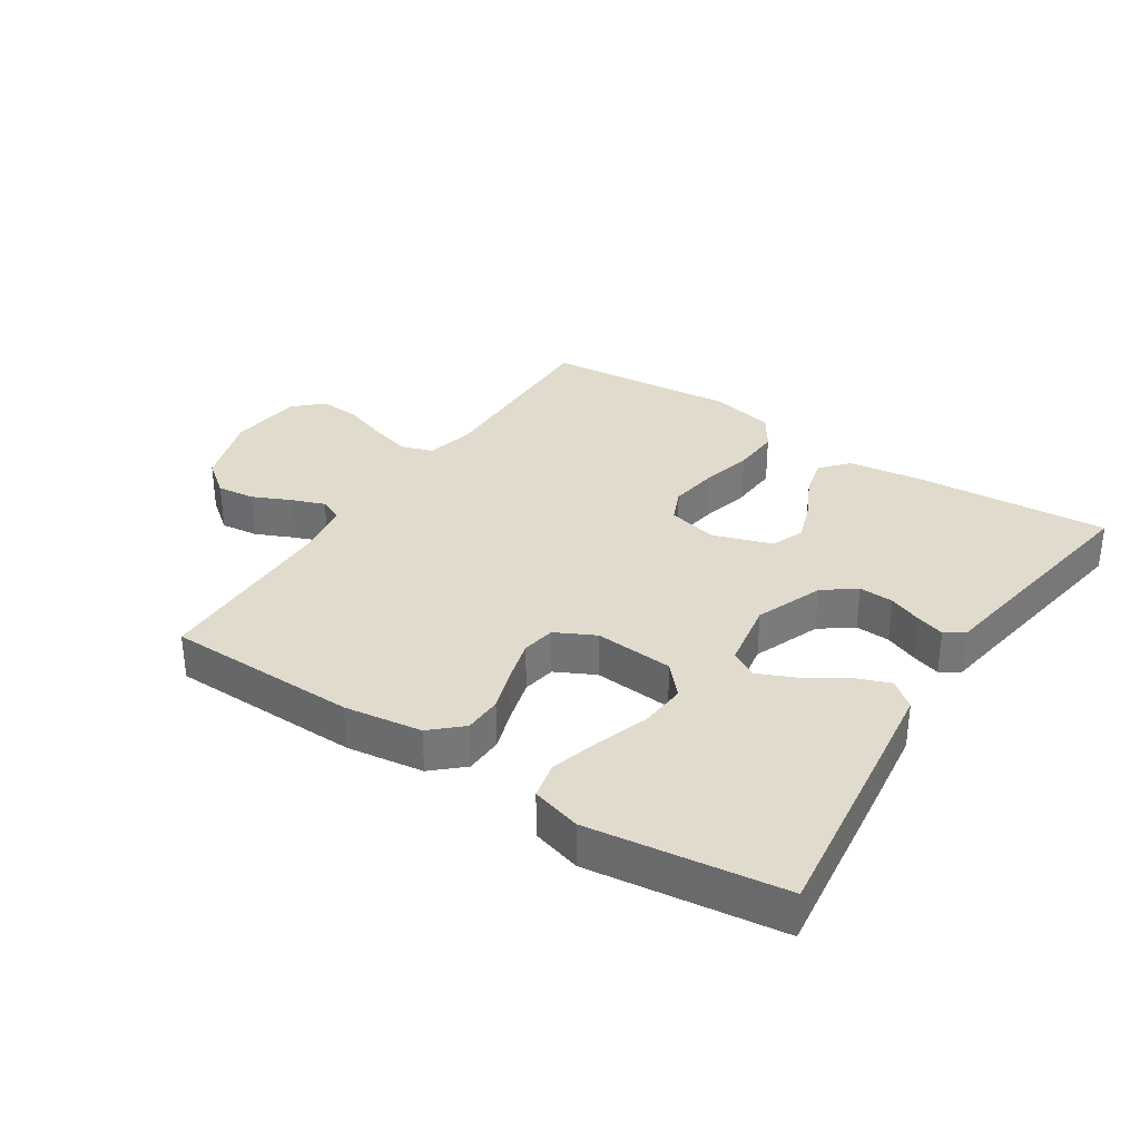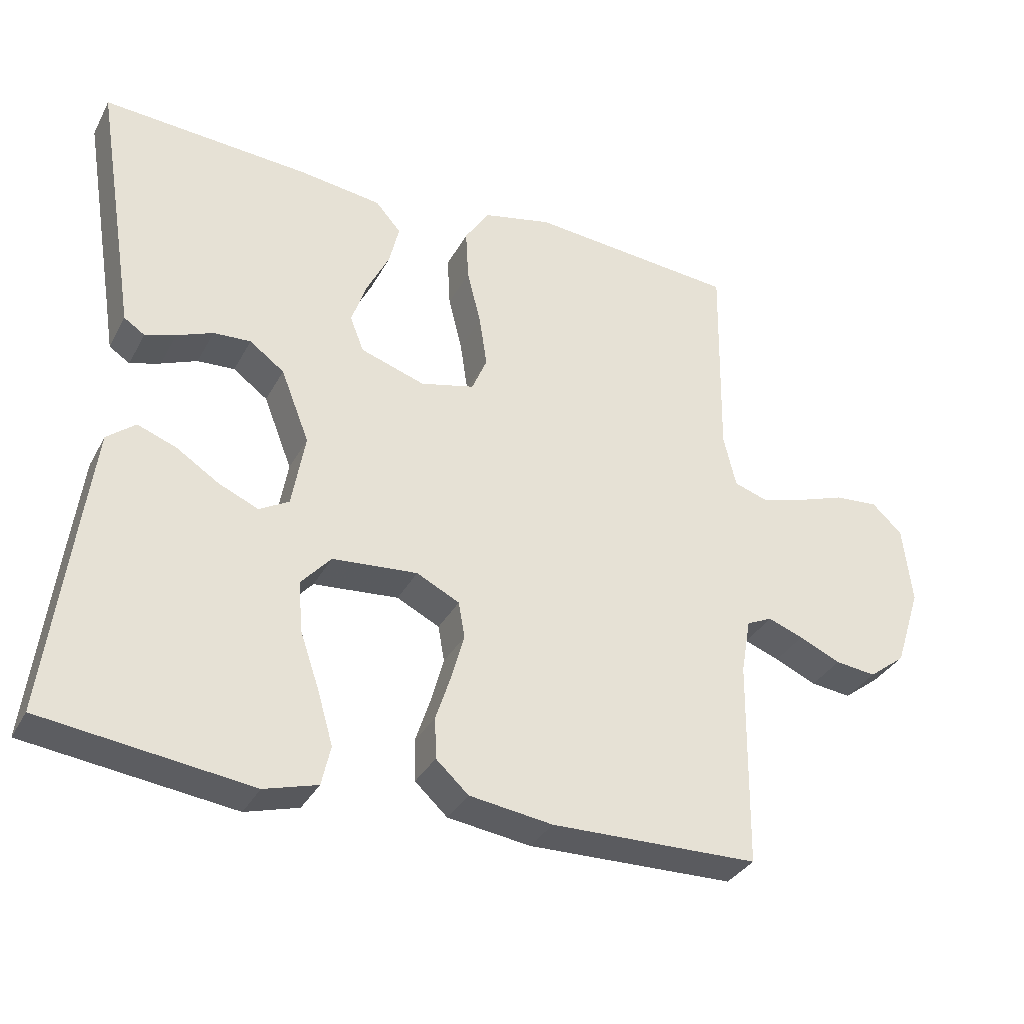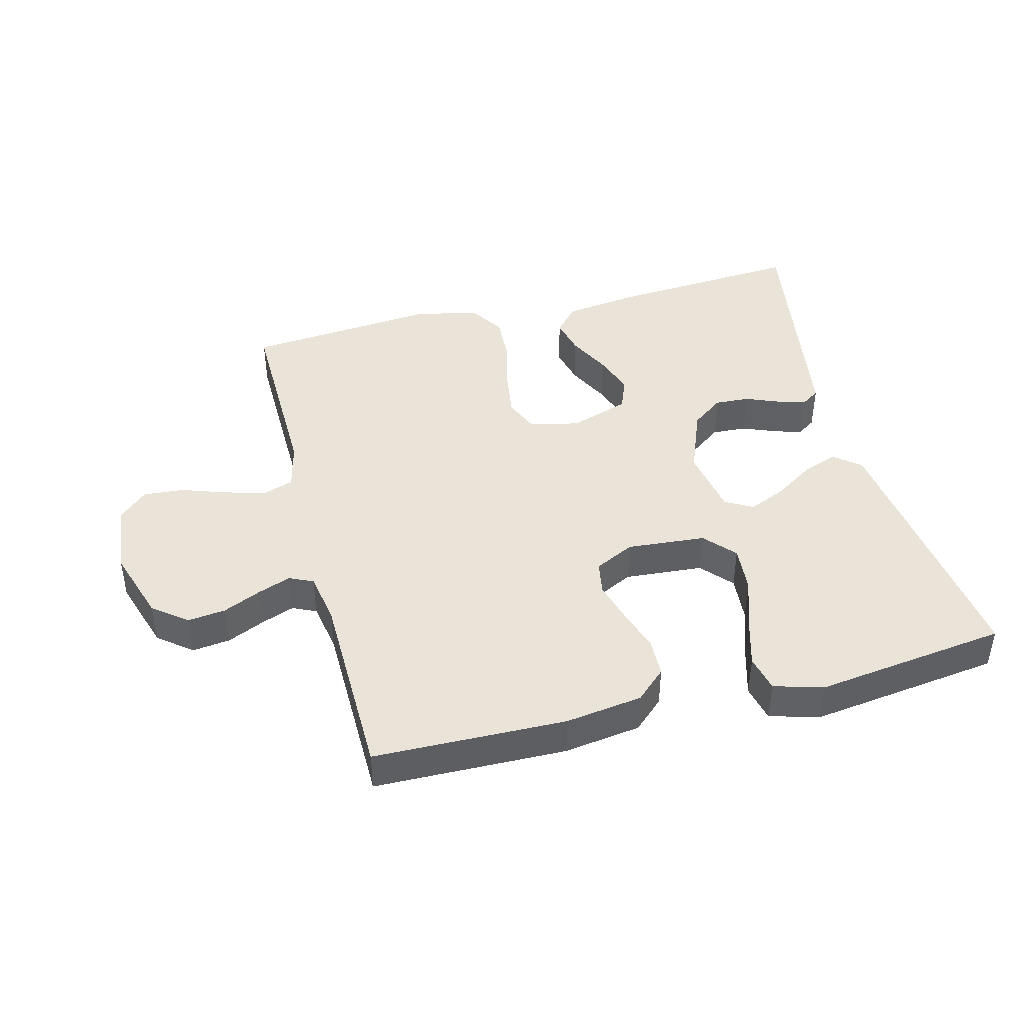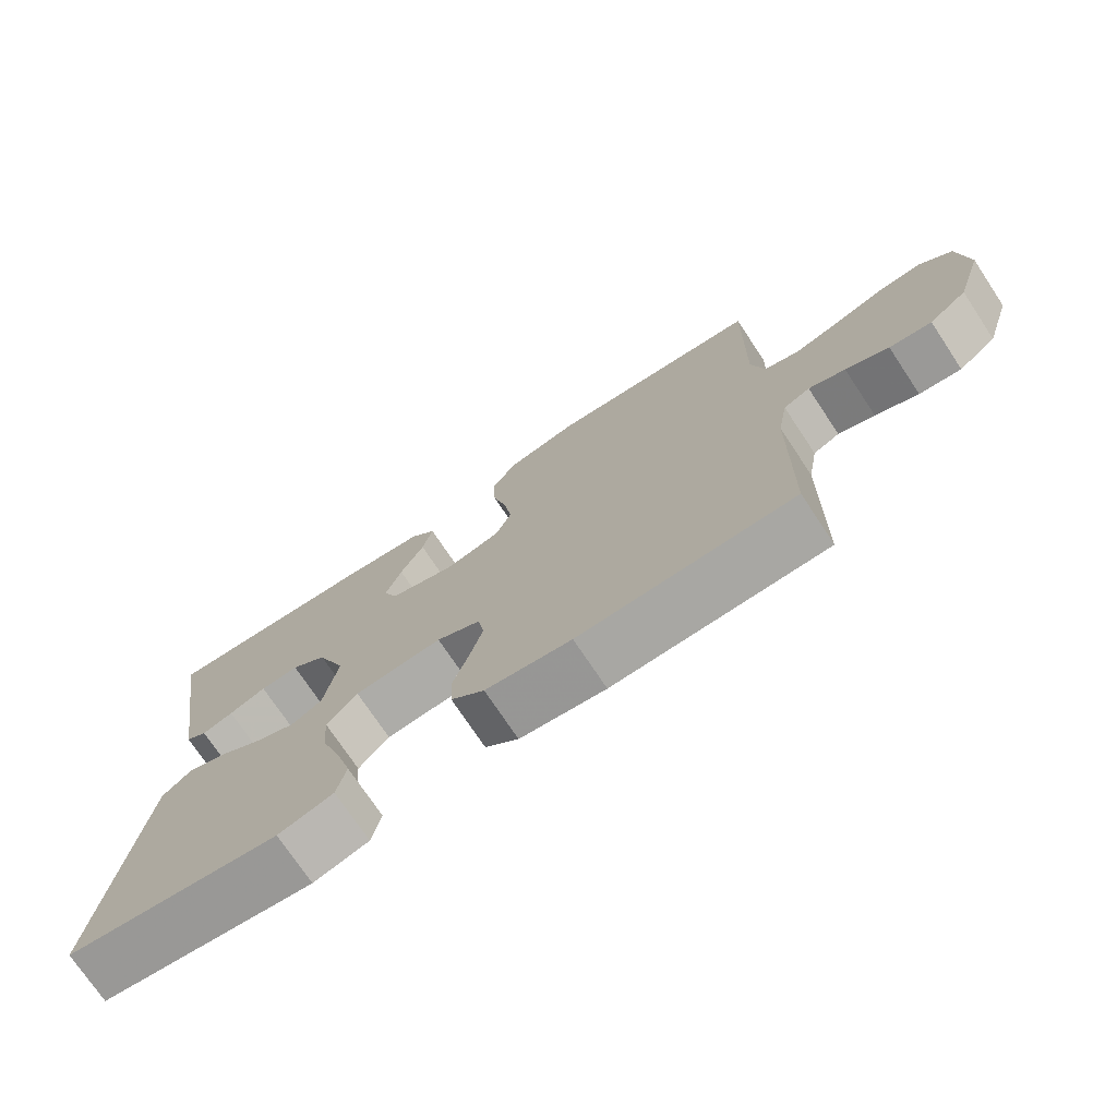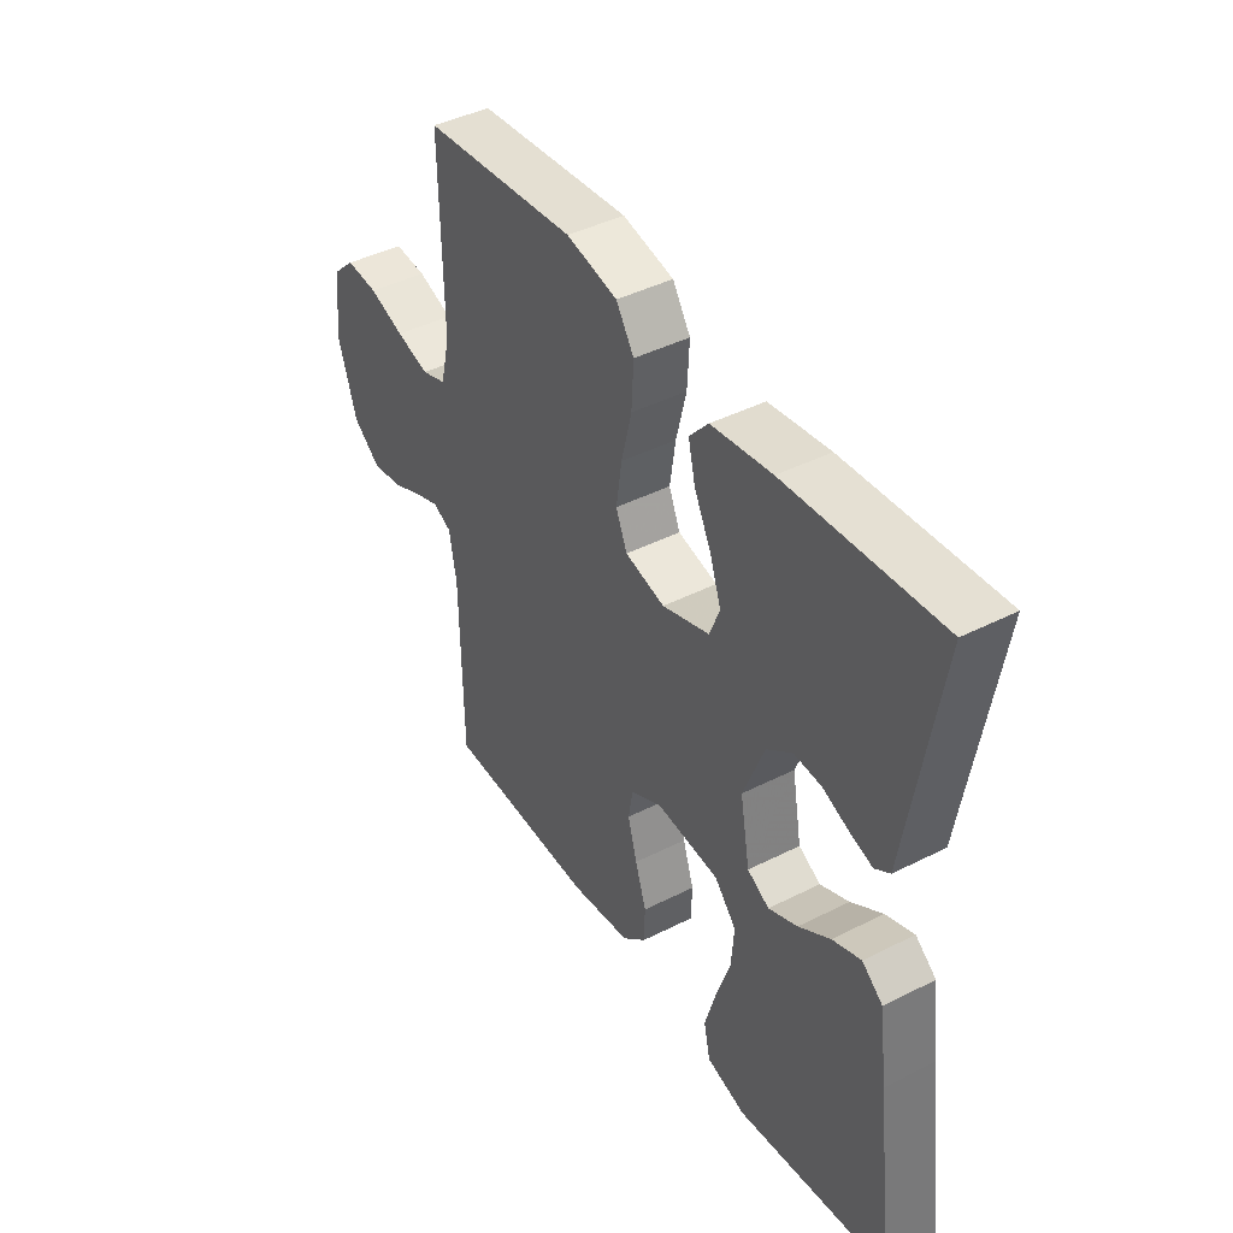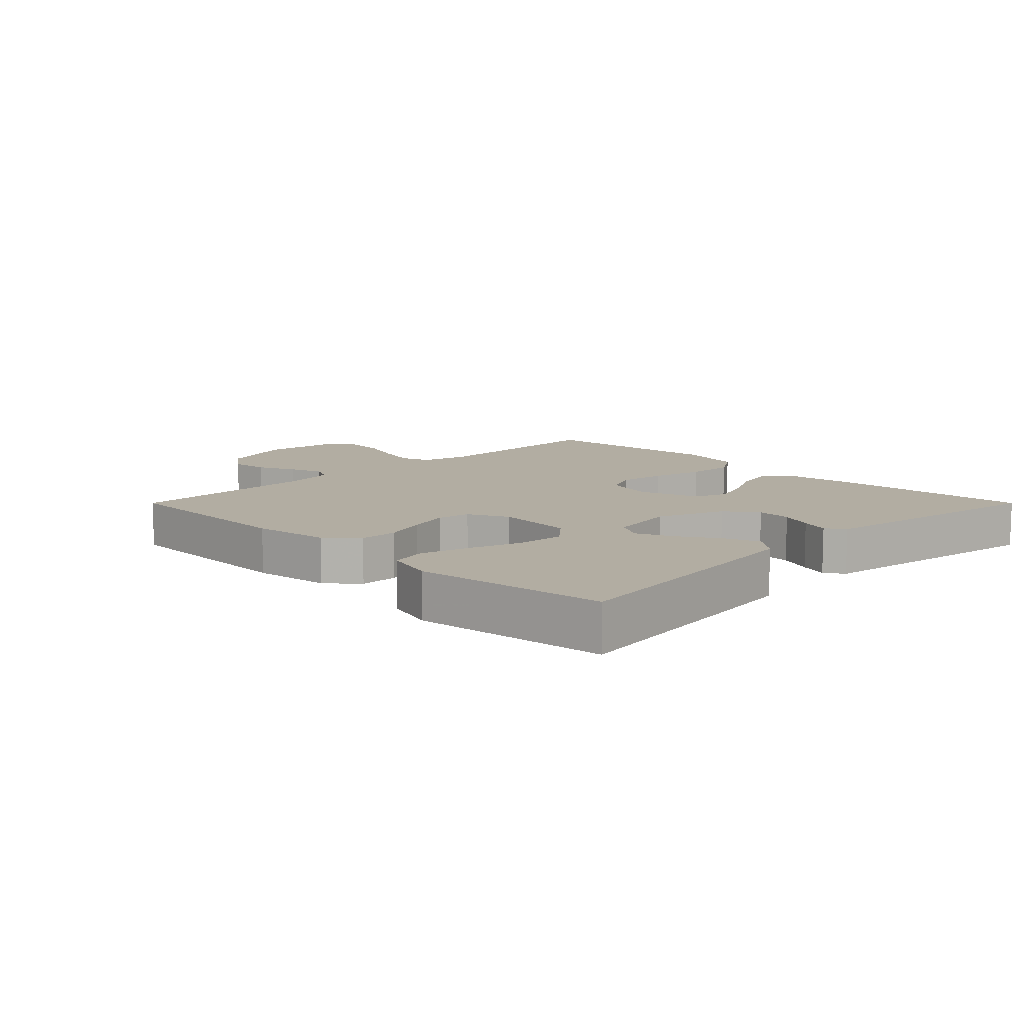
<metadata>
{"format":"obj","ext":"obj","renderer":"f3d","projection":"perspective","resolution":1024,"background":"white","views":[{"elev":33.3,"azim":-146.9,"up":"+Y"},{"elev":-33.8,"azim":-24.7,"up":"+Z"},{"elev":43.4,"azim":165.6,"up":"+Y"},{"elev":-73.7,"azim":33.6,"up":"+Z"},{"elev":42.5,"azim":-121.2,"up":"+Z"},{"elev":10.6,"azim":-135.0,"up":"+Y"}]}
</metadata>
<code>
v 0.5 0.07 0.5
v 0.495 0.07 0.2
v 0.513 0.07 0.124
v 0.561 0.07 0.108
v 0.626 0.07 0.126
v 0.695 0.07 0.15
v 0.758 0.07 0.155
v 0.802 0.07 0.114
v 0.815 0.07 0
v 0.778 0.07 -0.115
v 0.725 0.07 -0.156
v 0.666 0.07 -0.149
v 0.606 0.07 -0.122
v 0.555 0.07 -0.103
v 0.518 0.07 -0.12
v 0.504 0.07 -0.2
v 0.5 0.07 -0.5
v 0.2 0.07 -0.506
v 0.08 0.07 -0.489
v 0.033 0.07 -0.446
v 0.031 0.07 -0.386
v 0.053 0.07 -0.319
v 0.071 0.07 -0.254
v 0.062 0.07 -0.202
v 0 0.07 -0.171
v -0.123 0.07 -0.181
v -0.166 0.07 -0.229
v -0.16 0.07 -0.302
v -0.132 0.07 -0.384
v -0.11 0.07 -0.46
v -0.123 0.07 -0.517
v -0.2 0.07 -0.539
v -0.5 0.07 -0.5
v -0.462 0.07 -0.2
v -0.446 0.07 -0.078
v -0.405 0.07 -0.045
v -0.349 0.07 -0.066
v -0.287 0.07 -0.106
v -0.23 0.07 -0.131
v -0.187 0.07 -0.107
v -0.168 0.07 0
v -0.209 0.07 0.105
v -0.259 0.07 0.142
v -0.313 0.07 0.139
v -0.365 0.07 0.118
v -0.409 0.07 0.104
v -0.439 0.07 0.124
v -0.451 0.07 0.2
v -0.5 0.07 0.5
v -0.2 0.07 0.479
v -0.081 0.07 0.463
v -0.044 0.07 0.421
v -0.058 0.07 0.362
v -0.091 0.07 0.296
v -0.113 0.07 0.232
v -0.093 0.07 0.181
v 0 0.07 0.15
v 0.078 0.07 0.169
v 0.1 0.07 0.221
v 0.089 0.07 0.295
v 0.069 0.07 0.376
v 0.065 0.07 0.451
v 0.1 0.07 0.505
v 0.2 0.07 0.527
v 0.5 0 0.5
v 0.495 0 0.2
v 0.513 0 0.124
v 0.561 0 0.108
v 0.626 0 0.126
v 0.695 0 0.15
v 0.758 0 0.155
v 0.802 0 0.114
v 0.815 0 0
v 0.778 0 -0.115
v 0.725 0 -0.156
v 0.666 0 -0.149
v 0.606 0 -0.122
v 0.555 0 -0.103
v 0.518 0 -0.12
v 0.504 0 -0.2
v 0.5 0 -0.5
v 0.2 0 -0.506
v 0.08 0 -0.489
v 0.033 0 -0.446
v 0.031 0 -0.386
v 0.053 0 -0.319
v 0.071 0 -0.254
v 0.062 0 -0.202
v 0 0 -0.171
v -0.123 0 -0.181
v -0.166 0 -0.229
v -0.16 0 -0.302
v -0.132 0 -0.384
v -0.11 0 -0.46
v -0.123 0 -0.517
v -0.2 0 -0.539
v -0.5 0 -0.5
v -0.462 0 -0.2
v -0.446 0 -0.078
v -0.405 0 -0.045
v -0.349 0 -0.066
v -0.287 0 -0.106
v -0.23 0 -0.131
v -0.187 0 -0.107
v -0.168 0 0
v -0.209 0 0.105
v -0.259 0 0.142
v -0.313 0 0.139
v -0.365 0 0.118
v -0.409 0 0.104
v -0.439 0 0.124
v -0.451 0 0.2
v -0.5 0 0.5
v -0.2 0 0.479
v -0.081 0 0.463
v -0.044 0 0.421
v -0.058 0 0.362
v -0.091 0 0.296
v -0.113 0 0.232
v -0.093 0 0.181
v 0 0 0.15
v 0.078 0 0.169
v 0.1 0 0.221
v 0.089 0 0.295
v 0.069 0 0.376
v 0.065 0 0.451
v 0.1 0 0.505
v 0.2 0 0.527
f 63 64 1 2
f 60 61 62 63
f 59 60 63 2
f 58 59 2 3
f 57 58 3 4
f 51 52 53 54
f 51 54 55
f 48 49 50 51
f 48 51 55
f 47 48 55 56
f 44 45 46 47
f 35 36 37 38
f 35 38 39
f 34 35 39
f 33 34 39
f 32 33 39 40
f 28 29 30 31
f 28 31 32
f 27 28 32 40
f 19 20 21 22
f 19 22 23
f 16 17 18 19
f 15 16 19 23
f 14 15 23 24
f 10 11 12 13
f 10 13 14
f 9 10 14
f 5 6 7 8
f 4 5 8 9
f 57 4 9 14
f 44 47 56
f 43 44 56
f 42 43 56 57
f 41 42 57 14
f 26 27 40 41
f 25 26 41 14
f 14 24 25
f 66 65 128 127
f 127 126 125 124
f 66 127 124 123
f 67 66 123 122
f 68 67 122 121
f 118 117 116 115
f 119 118 115
f 115 114 113 112
f 119 115 112
f 120 119 112 111
f 111 110 109 108
f 102 101 100 99
f 103 102 99
f 103 99 98
f 103 98 97
f 104 103 97 96
f 95 94 93 92
f 96 95 92
f 104 96 92 91
f 86 85 84 83
f 87 86 83
f 83 82 81 80
f 87 83 80 79
f 88 87 79 78
f 77 76 75 74
f 78 77 74
f 78 74 73
f 72 71 70 69
f 73 72 69 68
f 78 73 68 121
f 120 111 108
f 120 108 107
f 121 120 107 106
f 78 121 106 105
f 105 104 91 90
f 78 105 90 89
f 89 88 78
f 1 65 66 2
f 2 66 67 3
f 3 67 68 4
f 4 68 69 5
f 5 69 70 6
f 6 70 71 7
f 7 71 72 8
f 8 72 73 9
f 9 73 74 10
f 10 74 75 11
f 11 75 76 12
f 12 76 77 13
f 13 77 78 14
f 14 78 79 15
f 15 79 80 16
f 16 80 81 17
f 17 81 82 18
f 18 82 83 19
f 19 83 84 20
f 20 84 85 21
f 21 85 86 22
f 22 86 87 23
f 23 87 88 24
f 24 88 89 25
f 25 89 90 26
f 26 90 91 27
f 27 91 92 28
f 28 92 93 29
f 29 93 94 30
f 30 94 95 31
f 31 95 96 32
f 32 96 97 33
f 33 97 98 34
f 34 98 99 35
f 35 99 100 36
f 36 100 101 37
f 37 101 102 38
f 38 102 103 39
f 39 103 104 40
f 40 104 105 41
f 41 105 106 42
f 42 106 107 43
f 43 107 108 44
f 44 108 109 45
f 45 109 110 46
f 46 110 111 47
f 47 111 112 48
f 48 112 113 49
f 49 113 114 50
f 50 114 115 51
f 51 115 116 52
f 52 116 117 53
f 53 117 118 54
f 54 118 119 55
f 55 119 120 56
f 56 120 121 57
f 57 121 122 58
f 58 122 123 59
f 59 123 124 60
f 60 124 125 61
f 61 125 126 62
f 62 126 127 63
f 63 127 128 64
f 64 128 65 1

</code>
